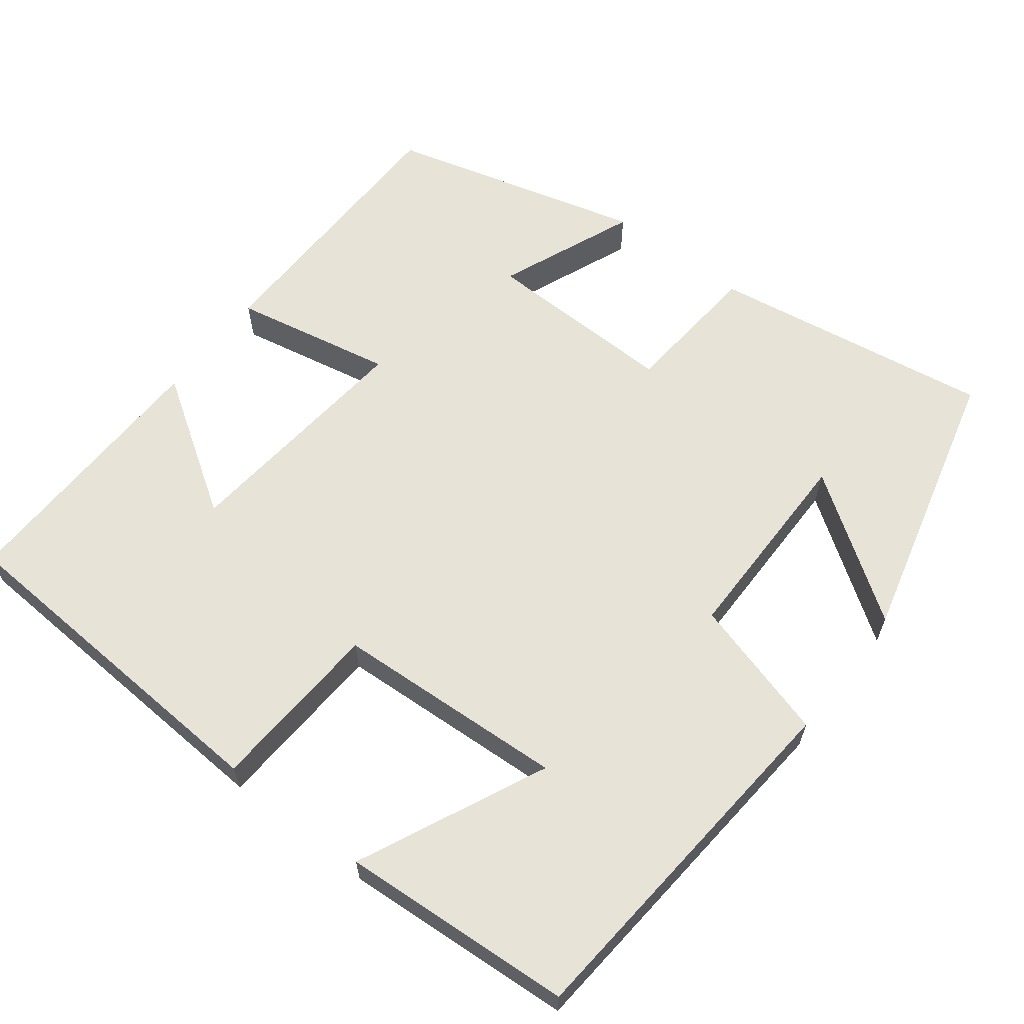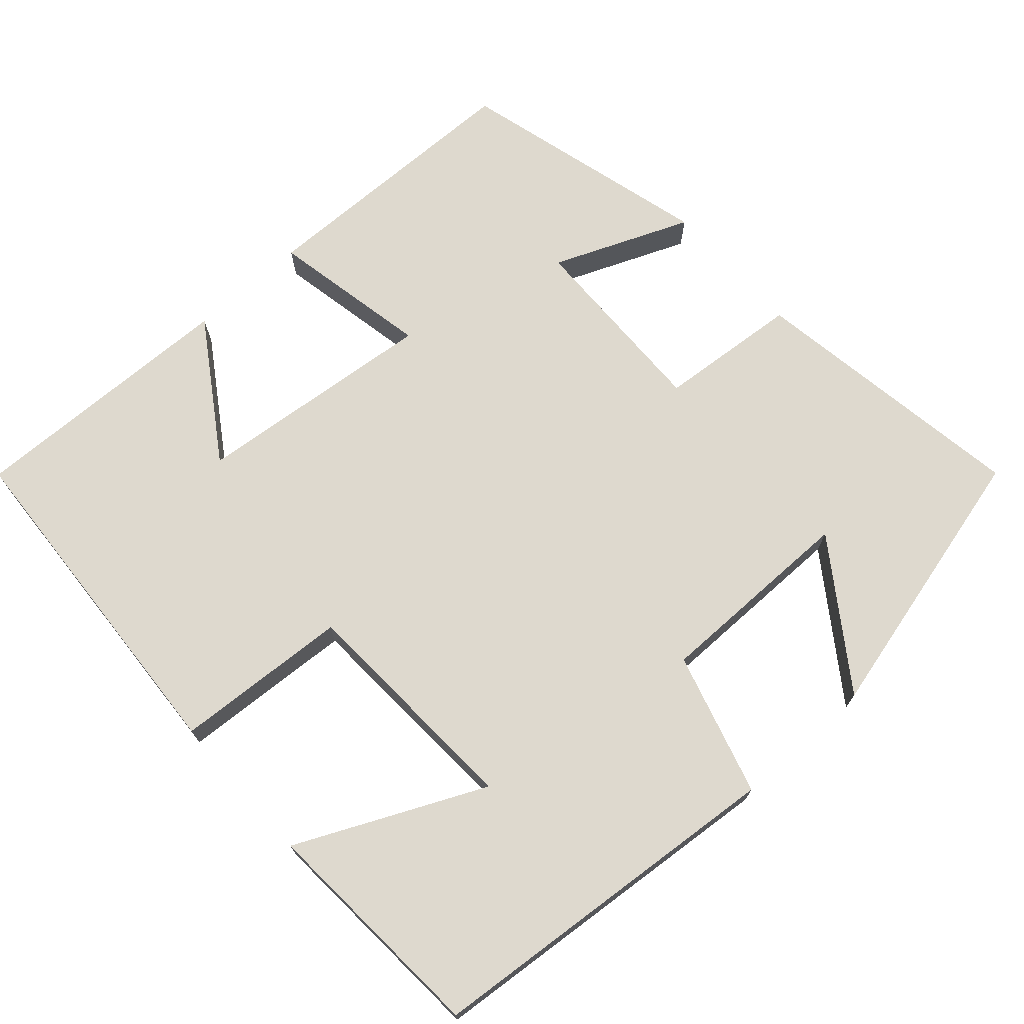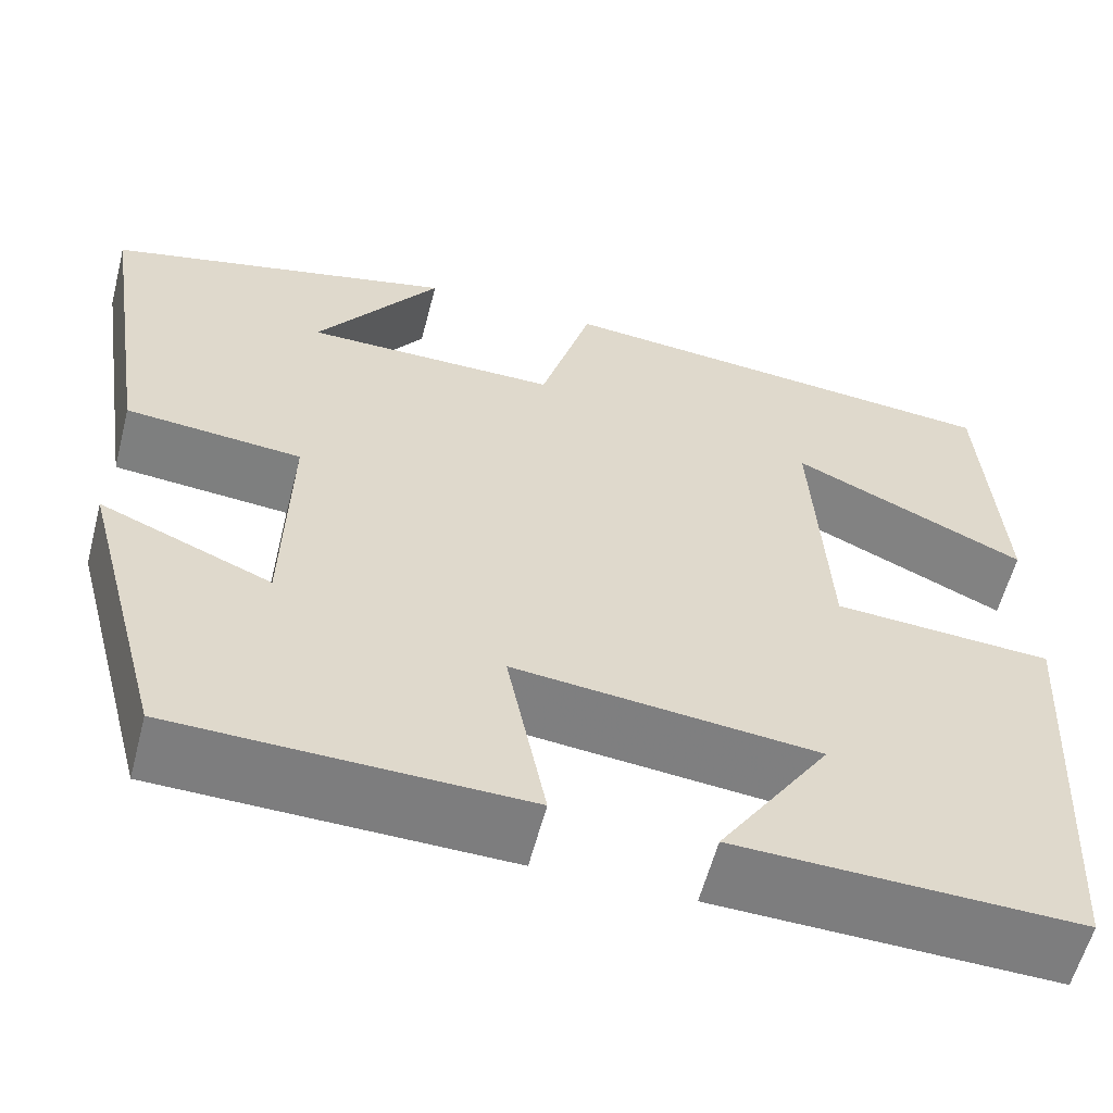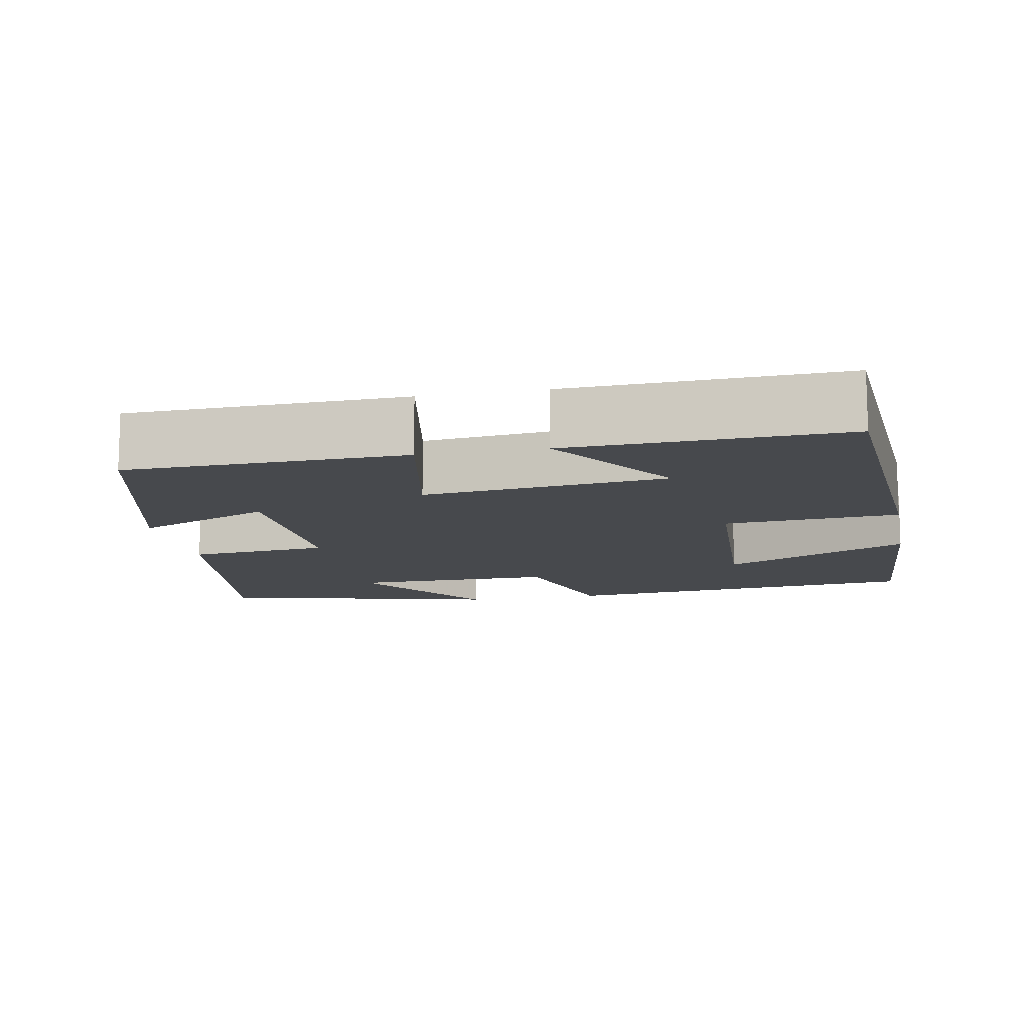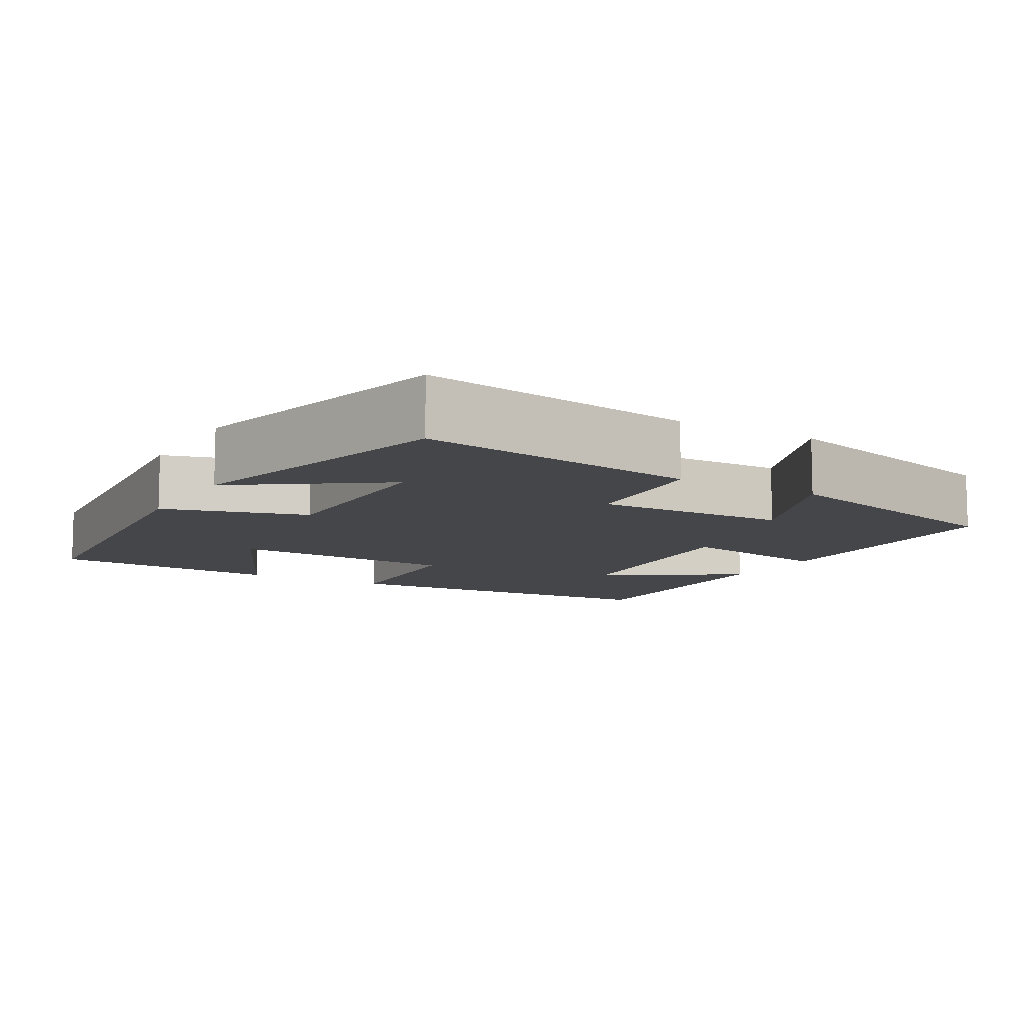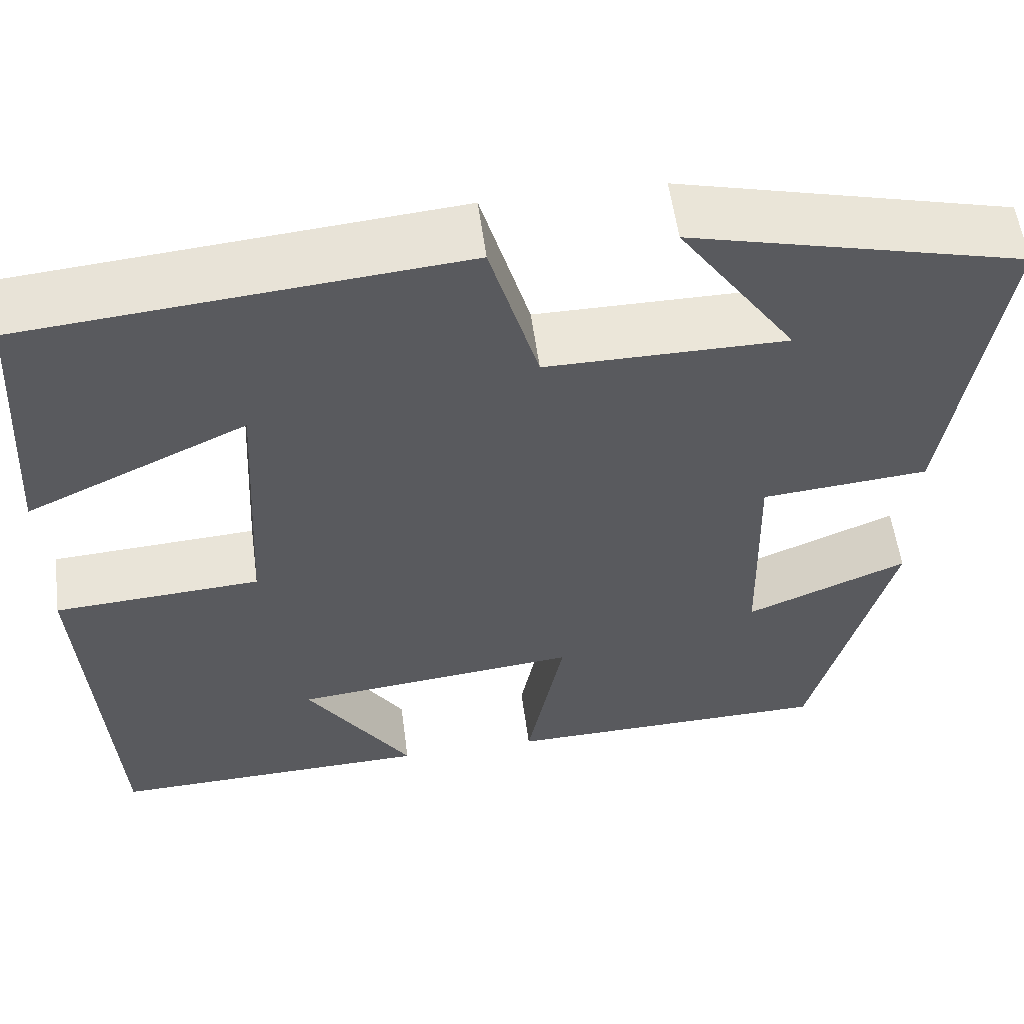
<metadata>
{"format":"obj","ext":"obj","renderer":"f3d","projection":"perspective","resolution":1024,"background":"white","views":[{"elev":62.3,"azim":-52.5,"up":"+Y"},{"elev":71.5,"azim":-41.8,"up":"+Y"},{"elev":-59.0,"azim":165.4,"up":"+Z"},{"elev":-12.0,"azim":-168.8,"up":"+Y"},{"elev":-9.8,"azim":60.0,"up":"+Y"},{"elev":56.4,"azim":-7.6,"up":"+Z"}]}
</metadata>
<code>
v -0.472 0.07 -0.51
v -0.5 0.07 -0.051
v -0.271 0.07 -0.037
v -0.255 0.07 0.267
v -0.5 0.07 0.153
v -0.481 0.07 0.458
v -0.001 0.07 0.5
v 0.053 0.07 0.313
v 0.319 0.07 0.313
v 0.189 0.07 0.5
v 0.557 0.07 0.407
v 0.5 0.07 0.037
v 0.315 0.07 0.021
v 0.321 0.07 -0.233
v 0.5 0.07 -0.159
v 0.411 0.07 -0.493
v 0.046 0.07 -0.5
v 0.087 0.07 -0.29
v -0.231 0.07 -0.322
v -0.114 0.07 -0.5
v -0.472 0 -0.51
v -0.5 0 -0.051
v -0.271 0 -0.037
v -0.255 0 0.267
v -0.5 0 0.153
v -0.481 0 0.458
v -0.001 0 0.5
v 0.053 0 0.313
v 0.319 0 0.313
v 0.189 0 0.5
v 0.557 0 0.407
v 0.5 0 0.037
v 0.315 0 0.021
v 0.321 0 -0.233
v 0.5 0 -0.159
v 0.411 0 -0.493
v 0.046 0 -0.5
v 0.087 0 -0.29
v -0.231 0 -0.322
v -0.114 0 -0.5
f 19 20 1 2
f 18 19 2 3
f 16 17 18
f 16 18 3 4
f 14 15 16
f 14 16 4
f 13 14 4
f 12 13 4
f 9 10 11
f 9 11 12
f 8 9 12 4
f 4 5 6 7
f 4 7 8
f 22 21 40 39
f 23 22 39 38
f 38 37 36
f 24 23 38 36
f 36 35 34
f 24 36 34
f 24 34 33
f 24 33 32
f 31 30 29
f 32 31 29
f 24 32 29 28
f 27 26 25 24
f 28 27 24
f 1 21 22 2
f 2 22 23 3
f 3 23 24 4
f 4 24 25 5
f 5 25 26 6
f 6 26 27 7
f 7 27 28 8
f 8 28 29 9
f 9 29 30 10
f 10 30 31 11
f 11 31 32 12
f 12 32 33 13
f 13 33 34 14
f 14 34 35 15
f 15 35 36 16
f 16 36 37 17
f 17 37 38 18
f 18 38 39 19
f 19 39 40 20
f 20 40 21 1

</code>
